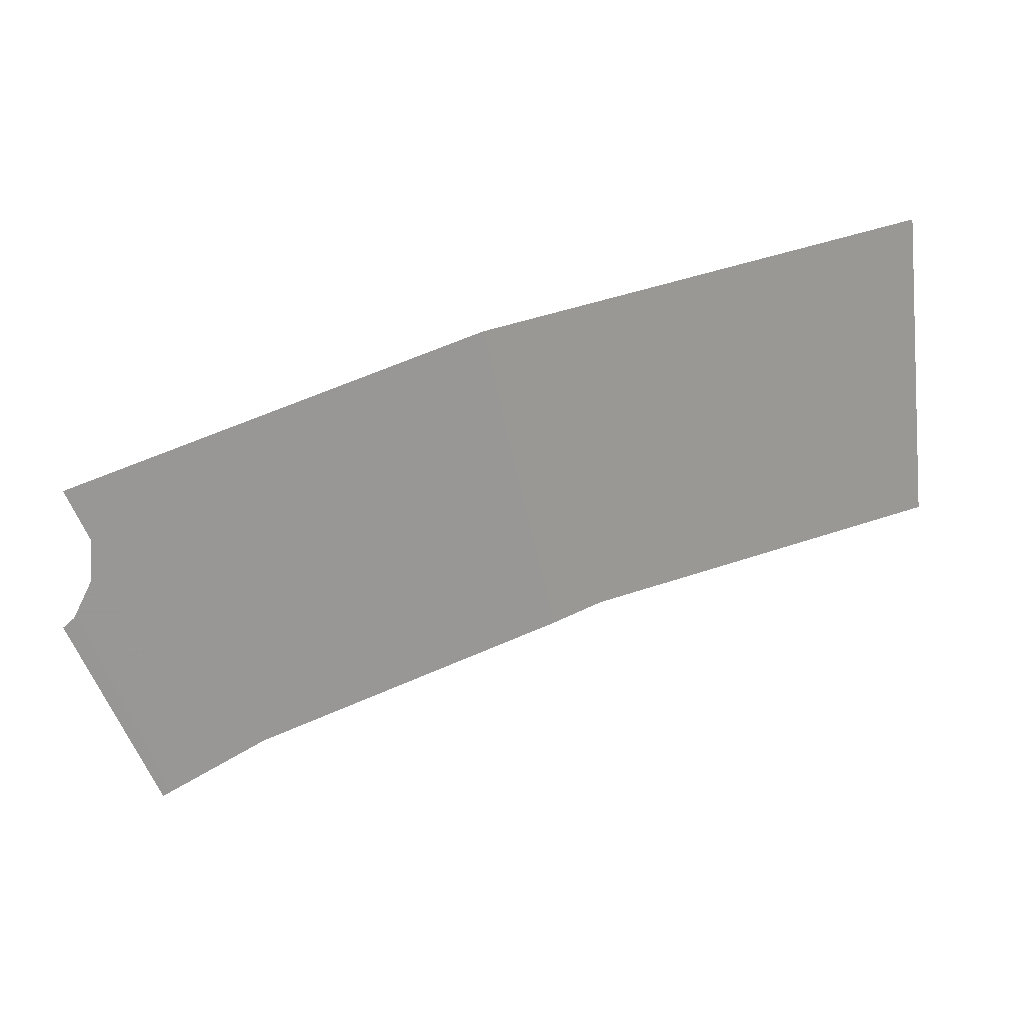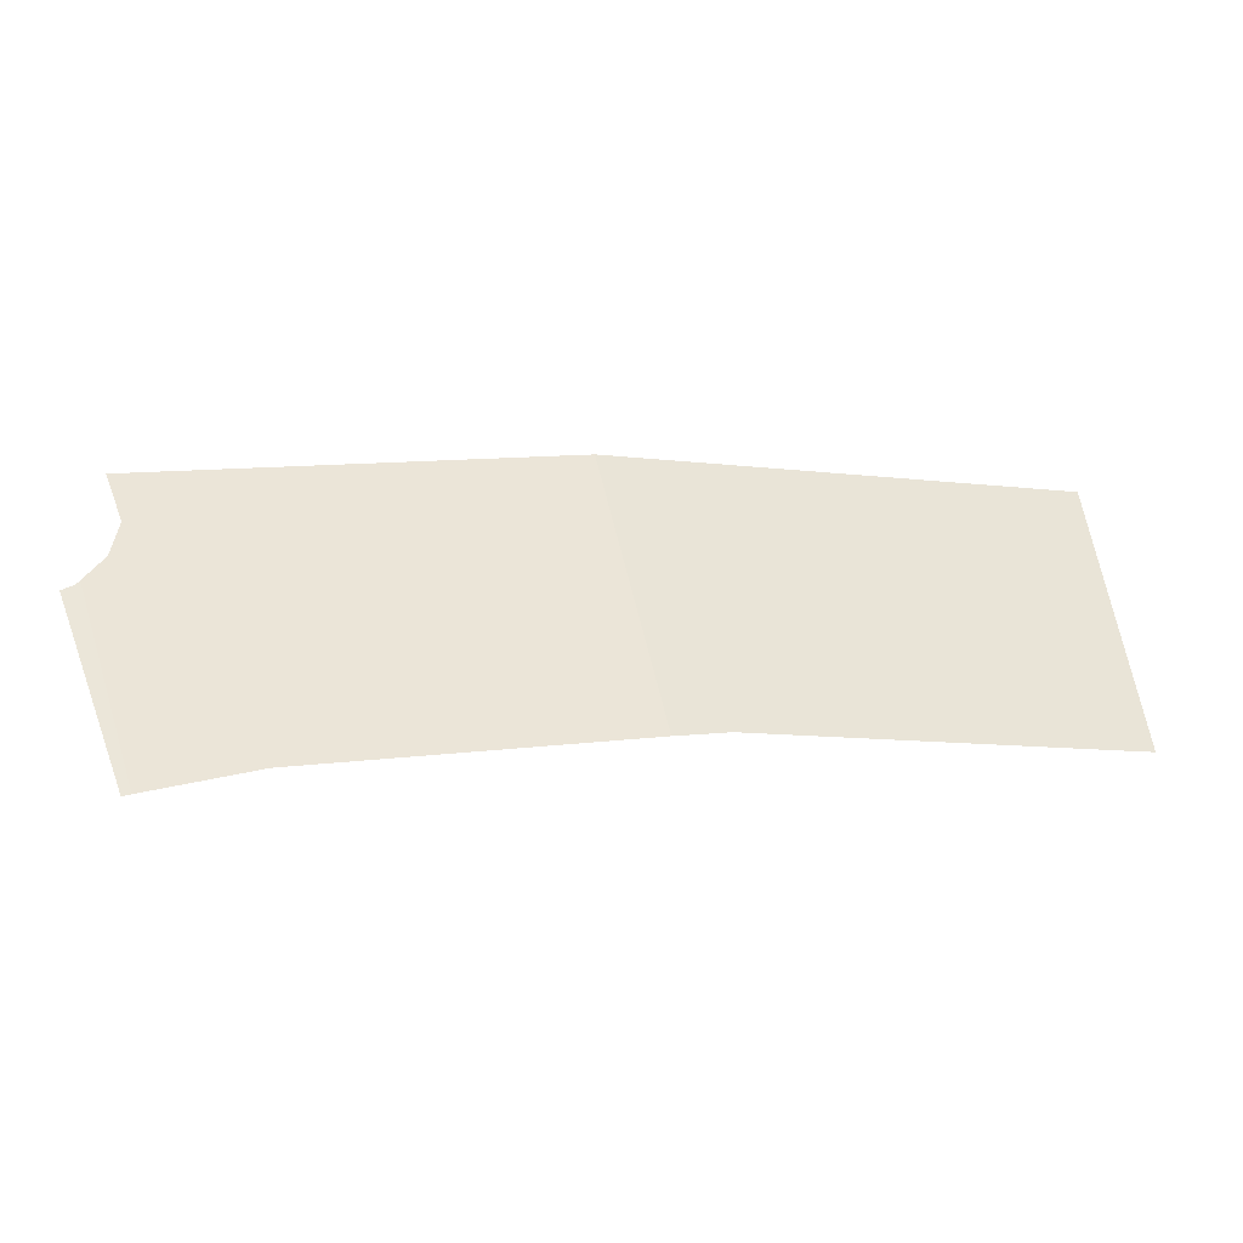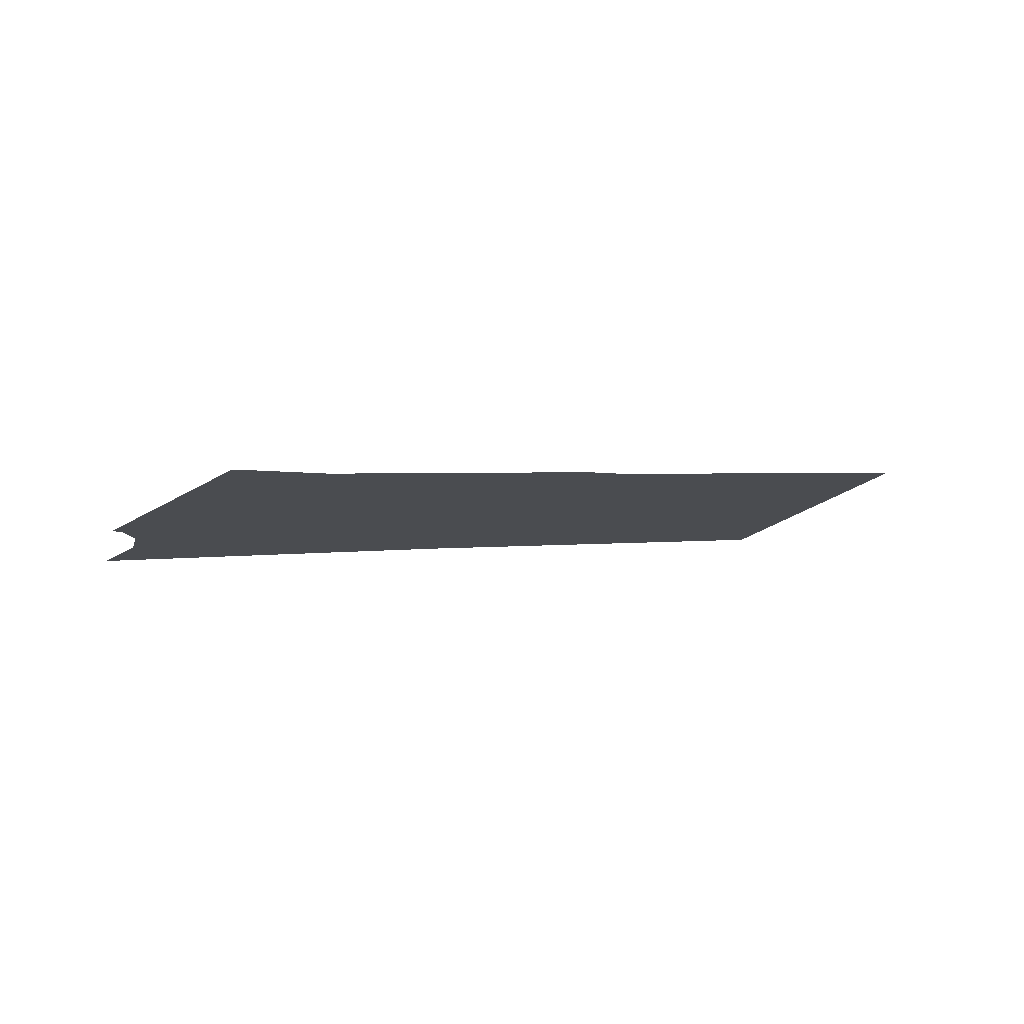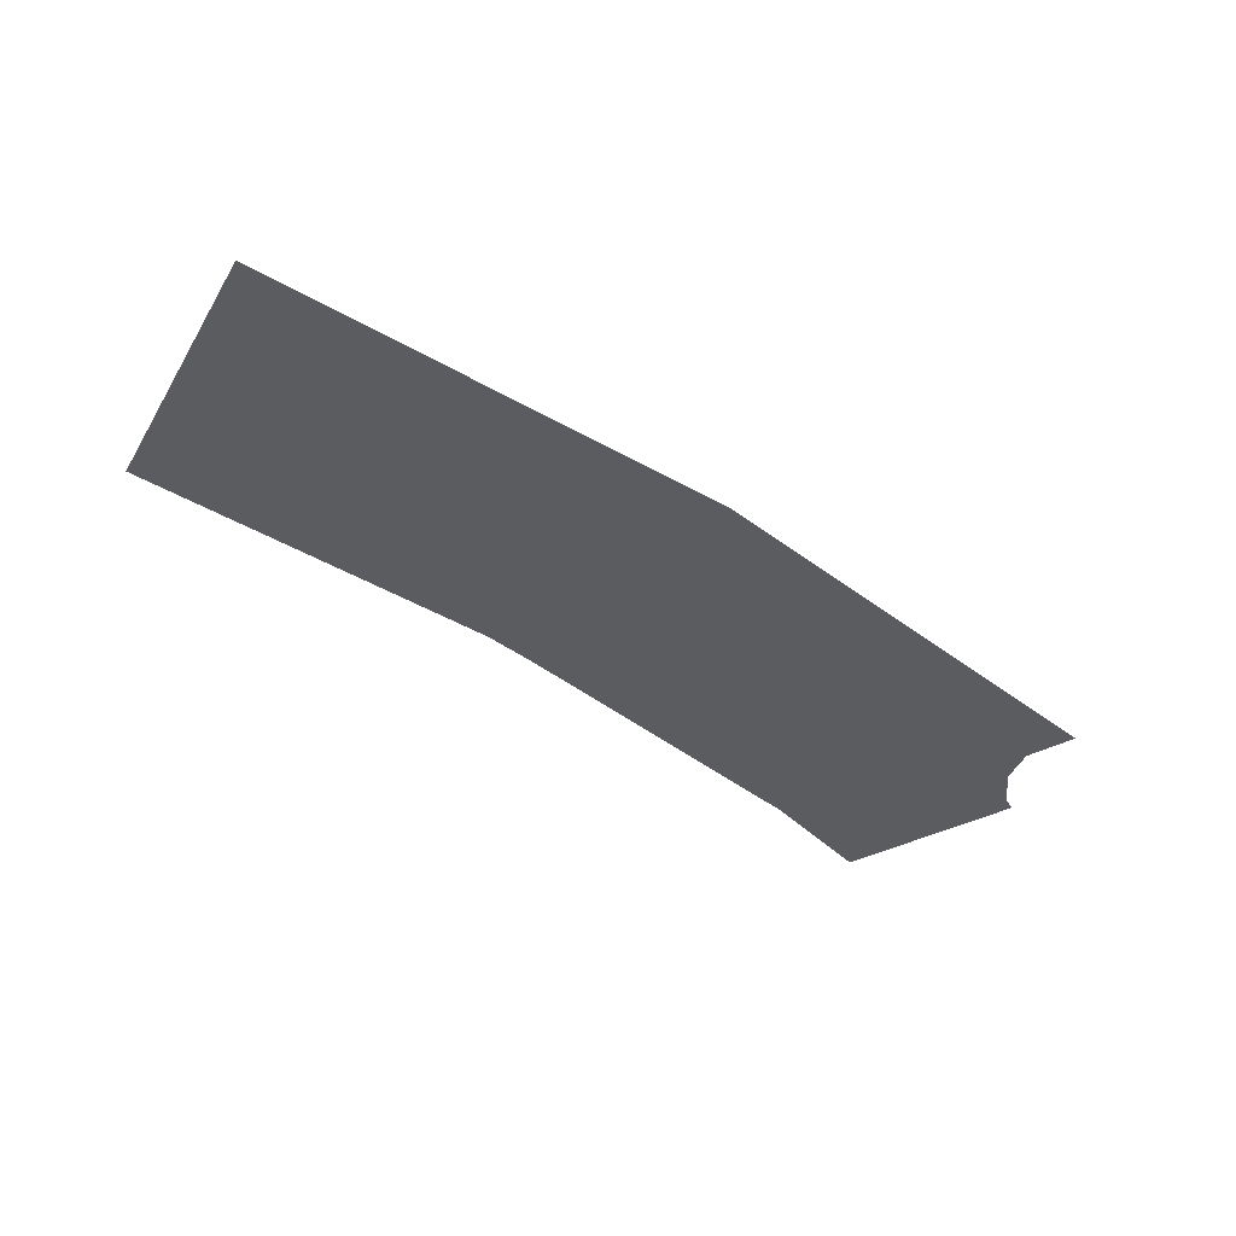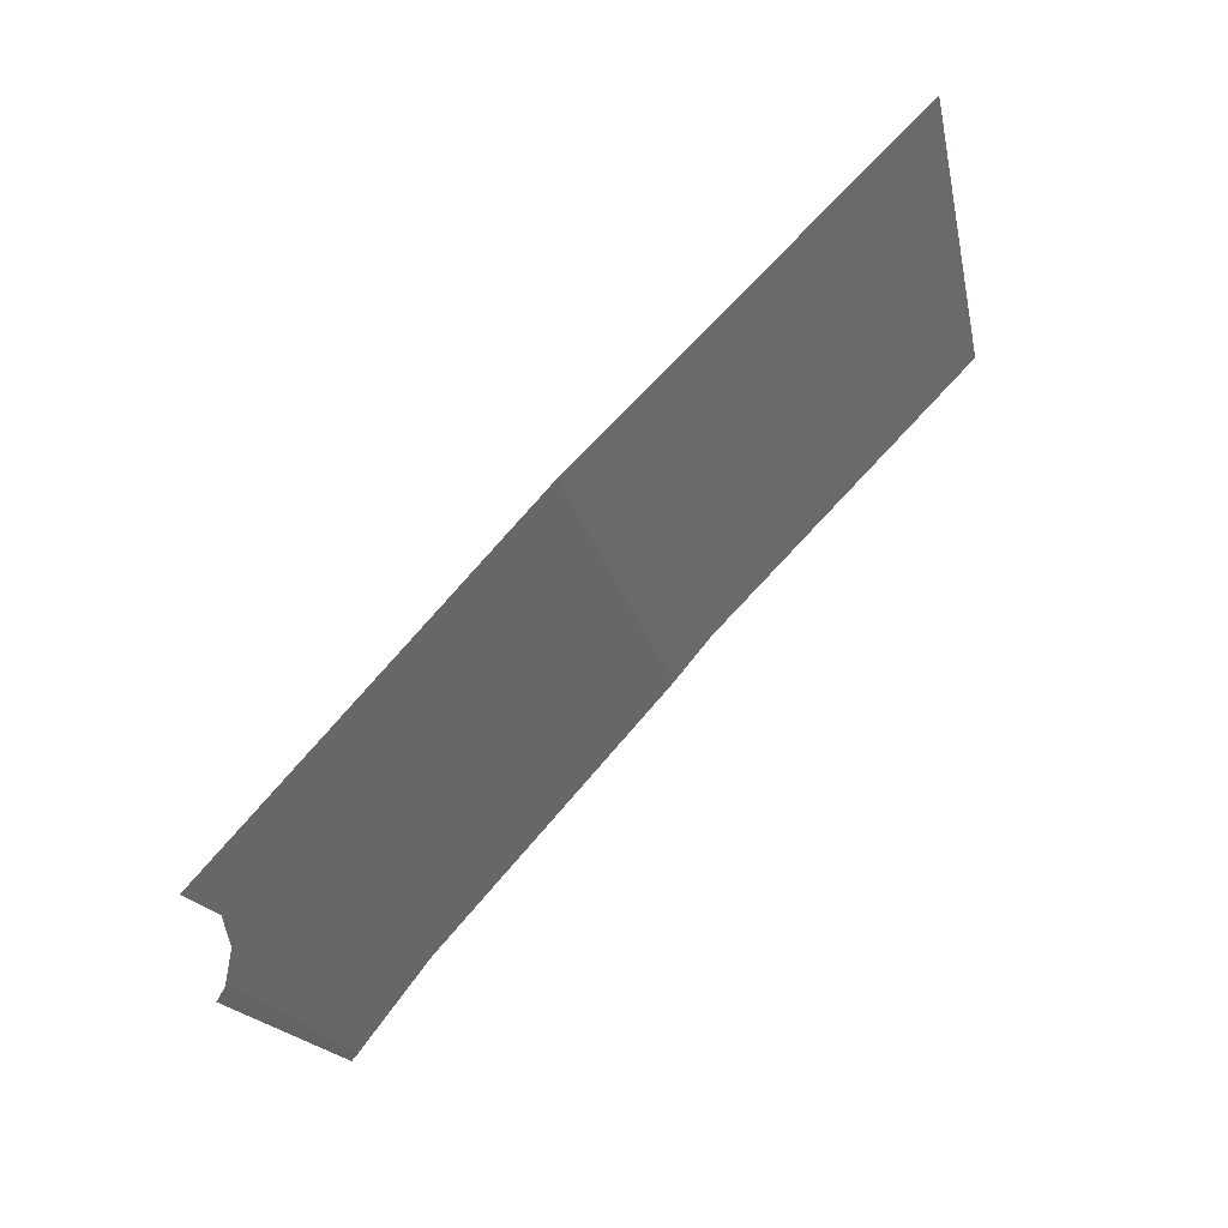
<metadata>
{"format":"obj","ext":"obj","renderer":"f3d","projection":"perspective","resolution":1024,"background":"white","views":[{"elev":38.4,"azim":159.7,"up":"+Z"},{"elev":-27.2,"azim":165.3,"up":"+Z"},{"elev":1.7,"azim":153.5,"up":"+Y"},{"elev":-50.1,"azim":-27.8,"up":"+Y"},{"elev":64.1,"azim":132.2,"up":"+Z"}]}
</metadata>
<code>
v 0.4152 -0.6573 1.534
v 0.4396 -0.688 1.633
v 0.4382 -0.6885 1.636
v 0.4115 -0.6573 1.536
v 0.4396 -0.688 1.633
v 0.4152 -0.6573 1.534
v 0.4455 -0.6874 1.63
v 0.2284 -0.7055 1.735
v 0.2084 -0.6593 1.583
v 0.3623 -0.6593 1.552
v 0.4288 -0.6921 1.65
v 0.4382 -0.6885 1.636
v 0.4288 -0.6921 1.65
v 0.3623 -0.6593 1.552
v 0.4115 -0.6573 1.536
v 0.4288 -0.6921 1.65
v 0.425 -0.6975 1.669
v 0.2284 -0.7055 1.735
v 0.425 -0.6975 1.669
v 0.4331 -0.7055 1.694
v 0.2284 -0.7055 1.735
v 0.1827 -0.6604 1.588
v 0.2284 -0.7055 1.735
v 0.1747 -0.7055 1.738
v 0.1738 -0.6604 1.589
v 0.1827 -0.6604 1.588
v 0.2084 -0.6593 1.583
v 0.2284 -0.7055 1.735
v 0.1747 -0.7055 1.738
v 0 -0.7055 1.75
v 0 -0.6604 1.6
v 0.1738 -0.6604 1.589
g mesh7039798
f 1 2 3
f 3 4 1
f 5 6 7
f 8 9 10
f 10 11 8
f 12 13 14
f 14 15 12
f 16 17 18
f 19 20 21
f 22 23 24
f 24 25 22
f 26 27 28
f 29 30 31
f 31 32 29

</code>
